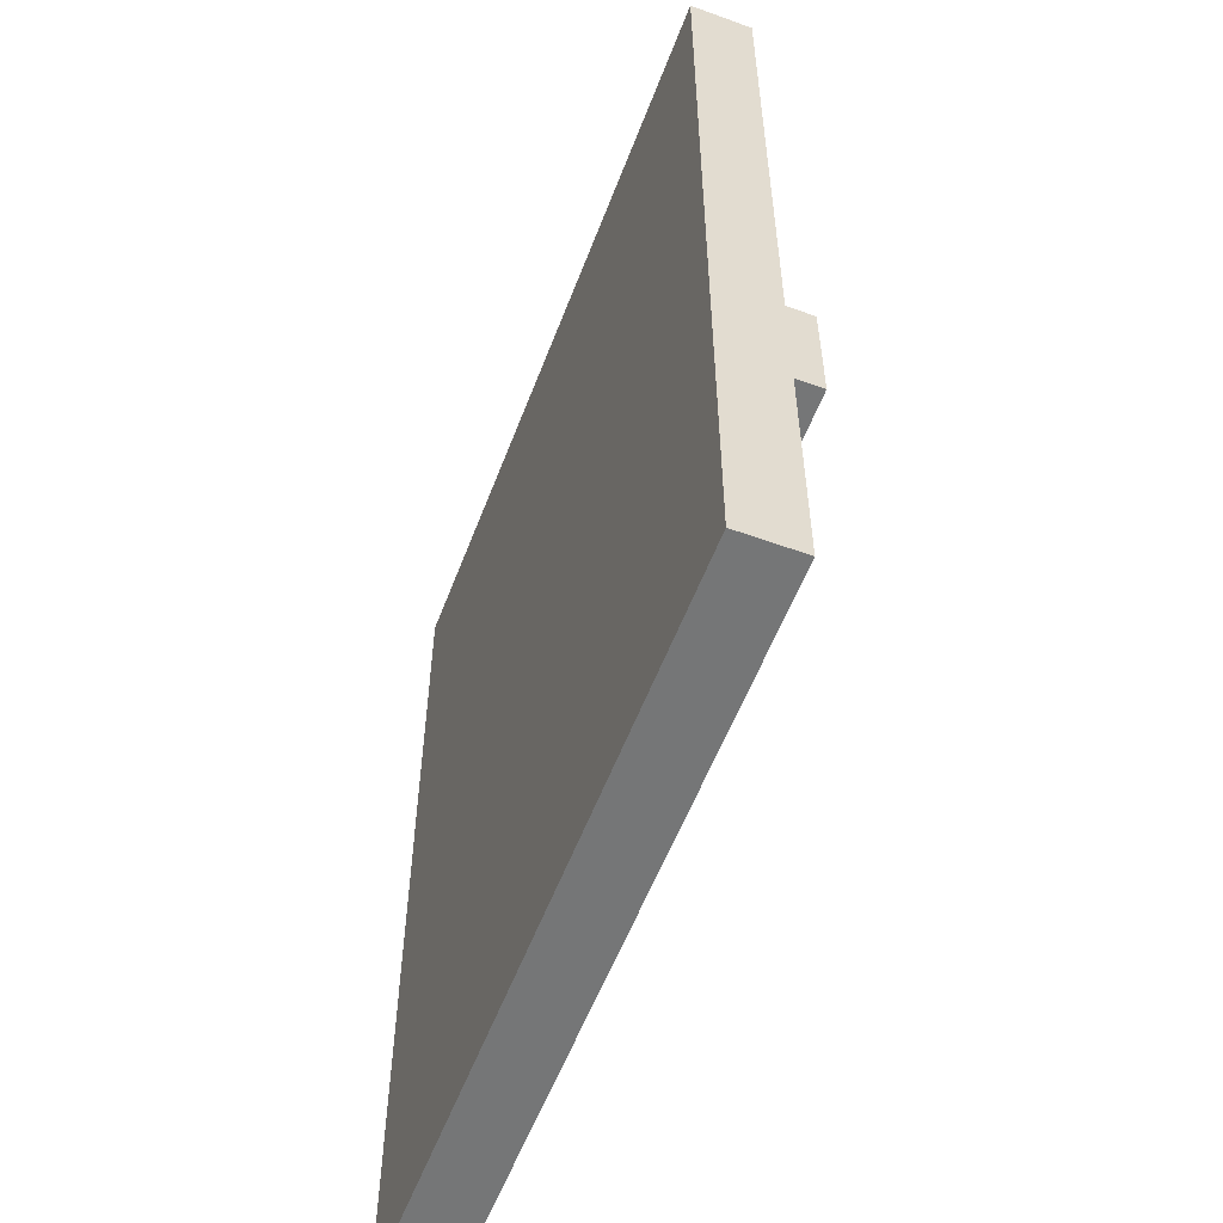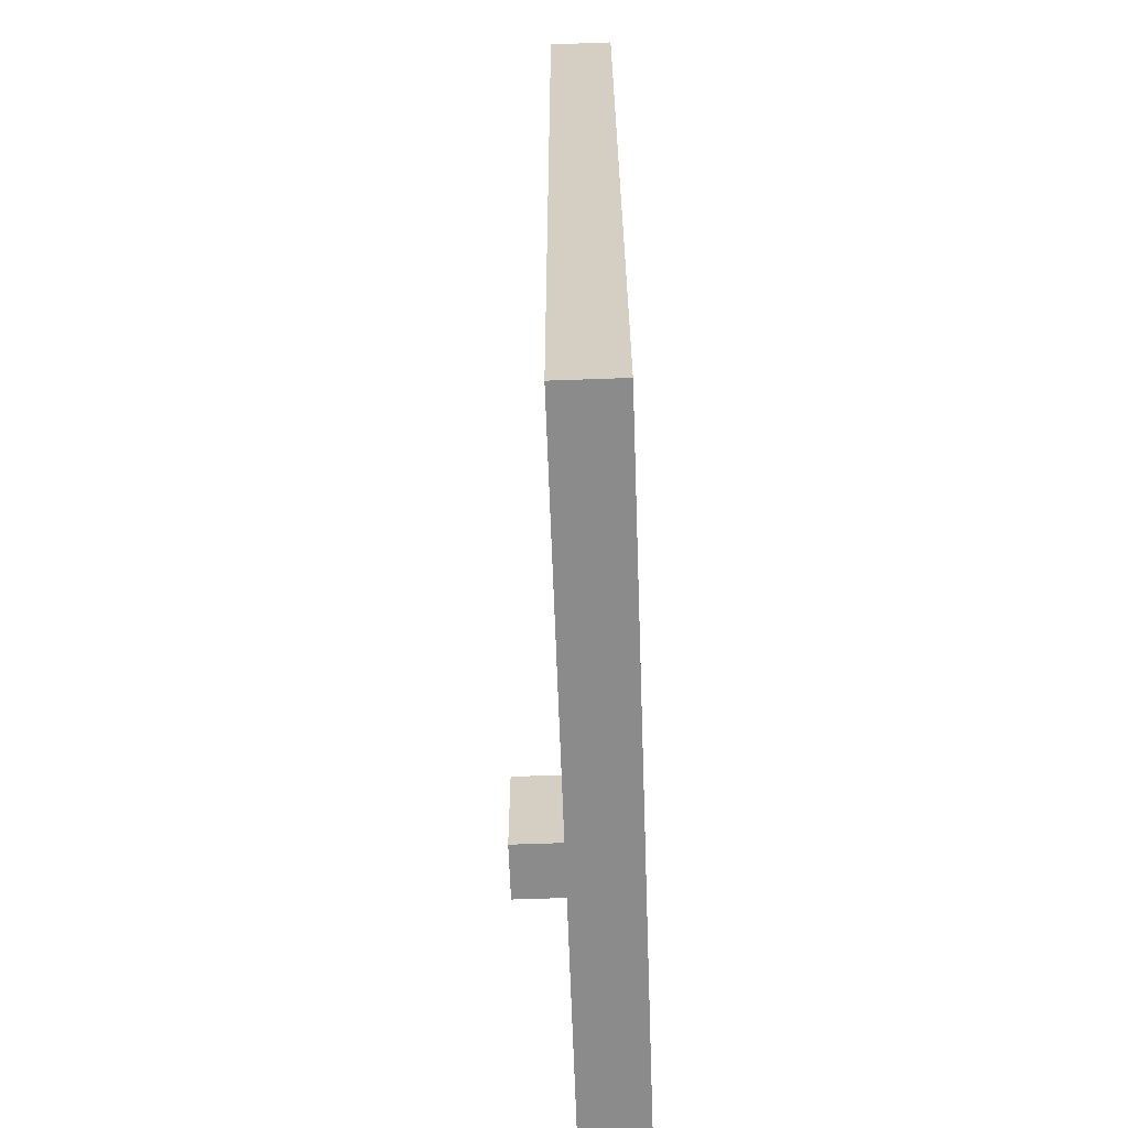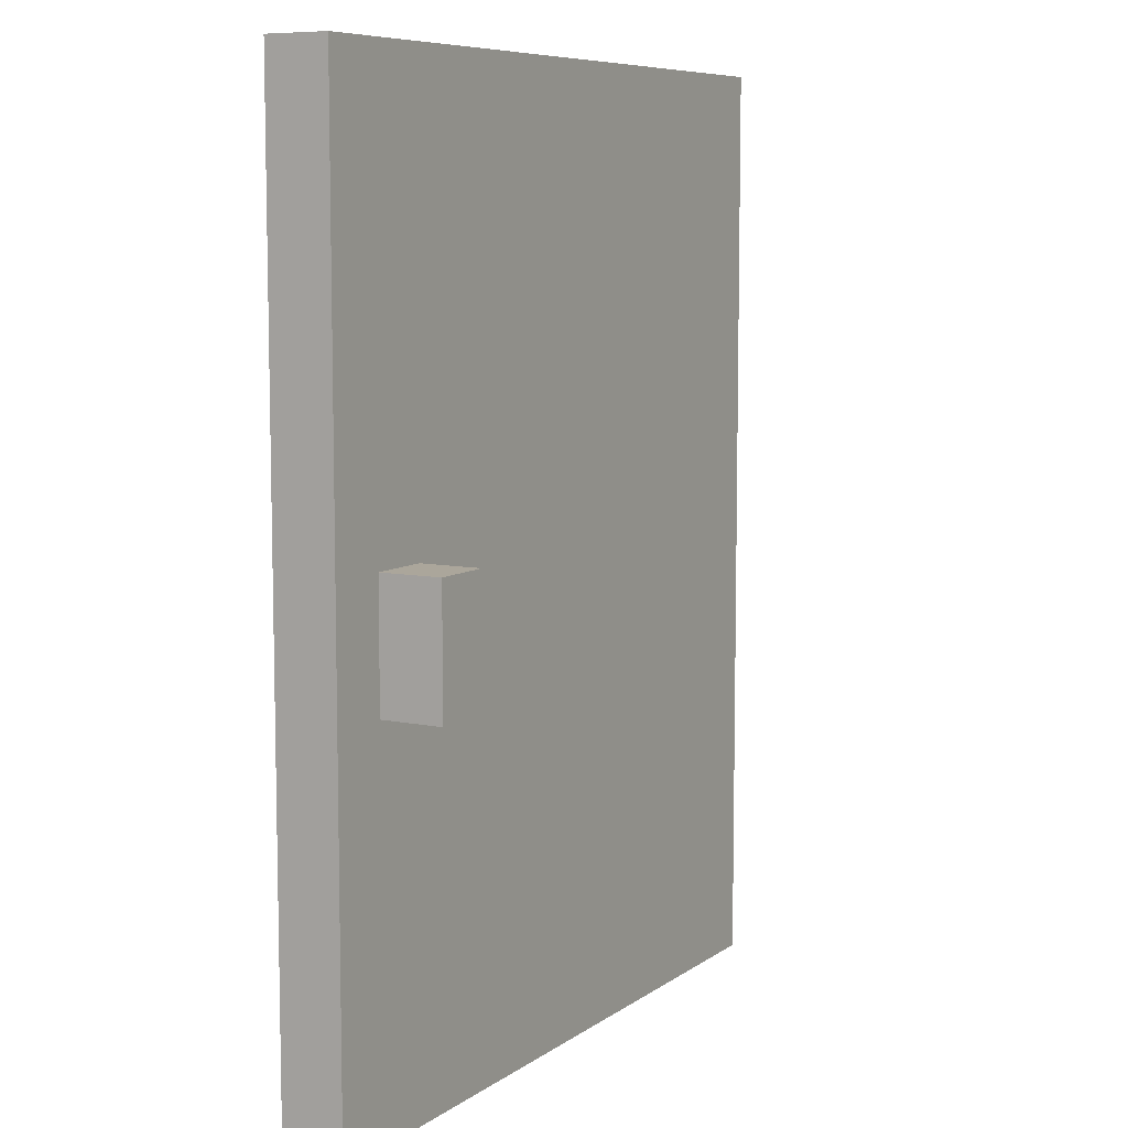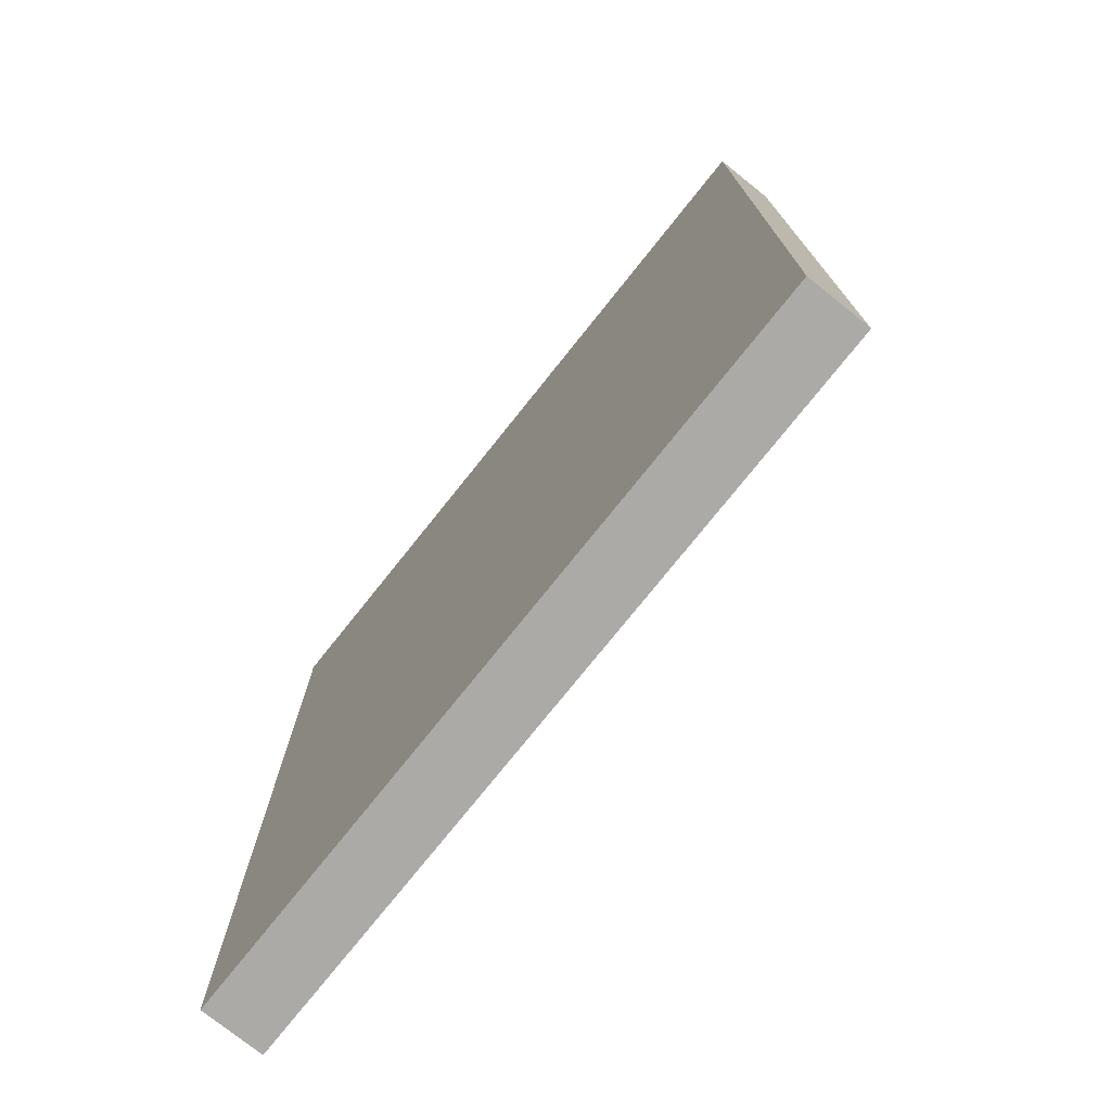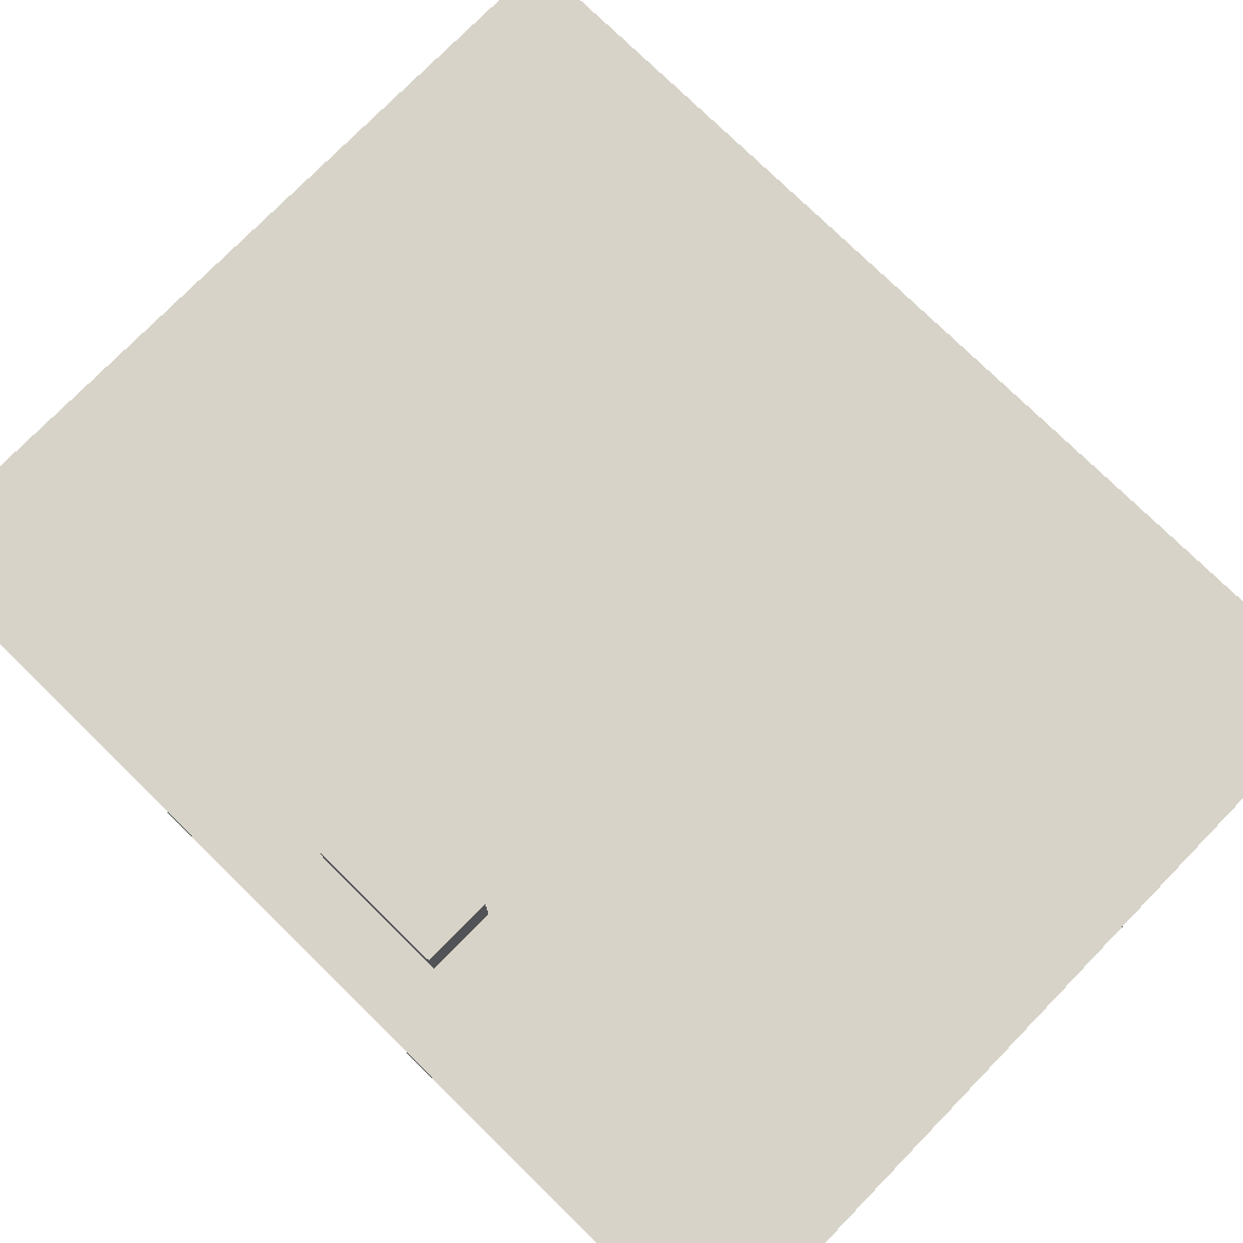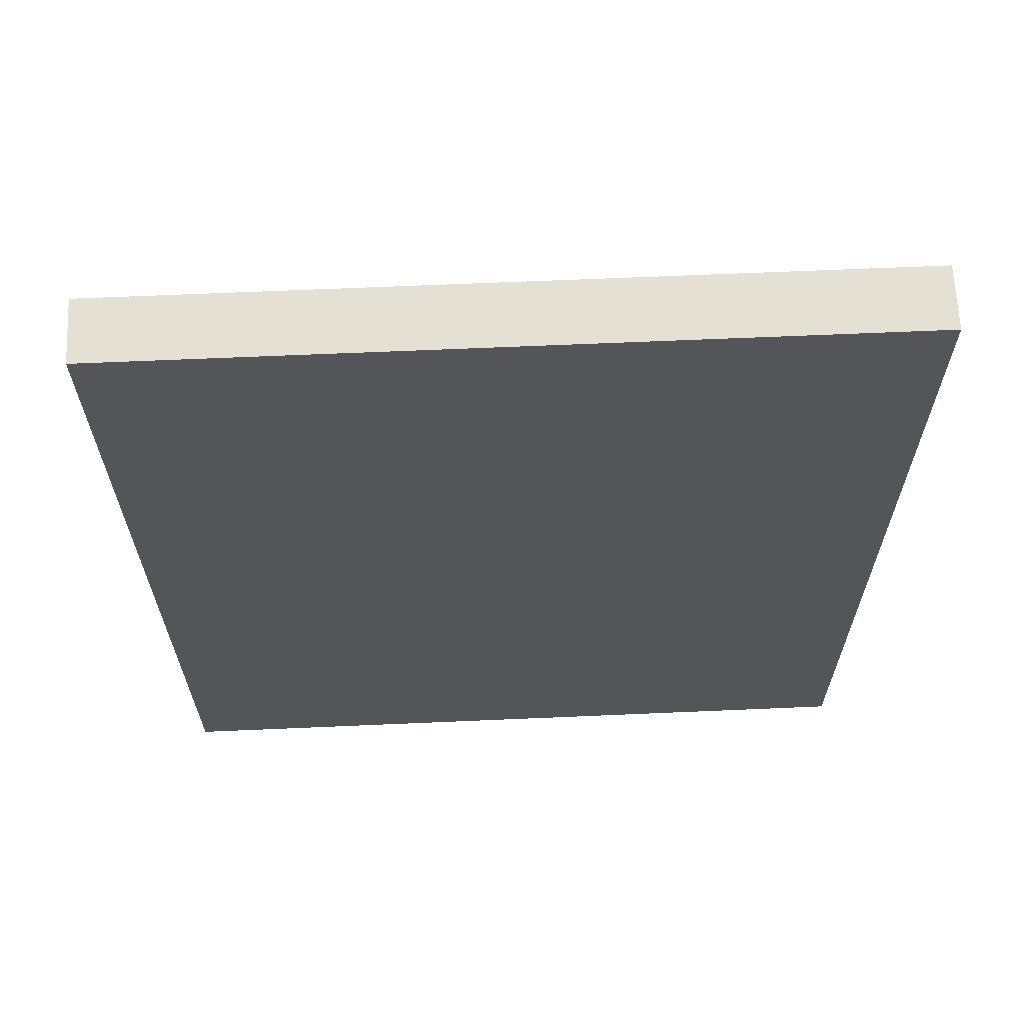
<metadata>
{"format":"obj","ext":"obj","renderer":"f3d","projection":"perspective","resolution":1024,"background":"white","views":[{"elev":-56.7,"azim":-110.7,"up":"+Y"},{"elev":-63.8,"azim":92.1,"up":"+Y"},{"elev":8.0,"azim":-60.4,"up":"+Y"},{"elev":-75.7,"azim":-128.6,"up":"+Y"},{"elev":76.9,"azim":-45.6,"up":"+Z"},{"elev":65.4,"azim":177.5,"up":"+Y"}]}
</metadata>
<code>
v -6 0 -0
v -6 0 -1
v -6 15 -0
v -6 15 -1
v -5 6 1
v -5 6 -0
v -5 8 1
v -5 8 -0
v -4 6 1
v -4 6 -0
v -4 8 1
v -4 8 -0
v 6 0 -0
v 6 0 -1
v 6 15 -0
v 6 15 -1
v -5 6 1
v -5 8 1
v -4 6 1
v -4 8 1
v -6 0 -0
v -6 15 -0
v -5 0 -0
v -5 1 -0
v -5 6 -0
v -5 8 -0
v -5 14 -0
v -4 6 -0
v -4 8 -0
v -4 10 -0
v -4 13 -0
v -2 10 -0
v -2 13 -0
v -1 10 -0
v -1 13 -0
v 1 10 -0
v 1 13 -0
v 2 10 -0
v 2 13 -0
v 4 10 -0
v 4 13 -0
v 5 0 -0
v 5 1 -0
v 5 14 -0
v 6 0 -0
v 6 15 -0
v -6 0 -1
v -6 15 -1
v -5 0 -1
v -5 1 -1
v -5 14 -1
v -4 10 -1
v -4 13 -1
v -2 10 -1
v -2 13 -1
v -1 10 -1
v -1 13 -1
v 1 10 -1
v 1 13 -1
v 2 10 -1
v 2 13 -1
v 4 10 -1
v 4 13 -1
v 5 0 -1
v 5 1 -1
v 5 14 -1
v 6 0 -1
v 6 15 -1
v -6 0 -0
v -5 0 -0
v 5 0 -0
v 6 0 -0
v -6 0 -1
v -5 0 -1
v 5 0 -1
v 6 0 -1
v -5 6 1
v -4 6 1
v -5 6 -0
v -4 6 -0
v -5 8 1
v -4 8 1
v -5 8 -0
v -4 8 -0
v -6 15 -0
v 6 15 -0
v -6 15 -1
v 6 15 -1
f 3 2 1
f 4 2 3
f 7 6 5
f 8 6 7
f 9 10 11
f 11 10 12
f 13 14 15
f 15 14 16
f 19 18 17
f 20 18 19
f 23 22 21
f 24 22 23
f 25 22 24
f 26 22 25
f 27 22 26
f 28 25 24
f 29 27 26
f 30 27 29
f 31 27 30
f 32 29 28
f 32 30 29
f 32 31 30
f 33 27 31
f 33 31 32
f 34 32 28
f 34 33 32
f 35 27 33
f 35 33 34
f 36 34 28
f 36 35 34
f 37 27 35
f 37 35 36
f 38 36 28
f 38 37 36
f 39 27 37
f 39 37 38
f 40 38 28
f 40 39 38
f 41 27 39
f 41 39 40
f 42 24 23
f 43 28 24
f 43 24 42
f 43 40 28
f 43 41 40
f 44 27 41
f 44 41 43
f 44 22 27
f 45 43 42
f 45 44 43
f 46 22 44
f 46 44 45
f 47 48 49
f 49 48 50
f 50 48 51
f 50 51 52
f 52 51 53
f 50 52 54
f 52 53 54
f 53 51 55
f 54 53 55
f 50 54 56
f 54 55 56
f 55 51 57
f 56 55 57
f 50 56 58
f 56 57 58
f 57 51 59
f 58 57 59
f 50 58 60
f 58 59 60
f 59 51 61
f 60 59 61
f 50 60 62
f 60 61 62
f 61 51 63
f 62 61 63
f 49 50 64
f 50 62 65
f 64 50 65
f 62 63 65
f 63 51 66
f 65 63 66
f 51 48 66
f 64 65 67
f 65 66 67
f 66 48 68
f 67 66 68
f 73 70 69
f 74 71 70
f 74 70 73
f 75 72 71
f 75 71 74
f 76 72 75
f 79 78 77
f 80 78 79
f 81 82 83
f 83 82 84
f 85 86 87
f 87 86 88

</code>
